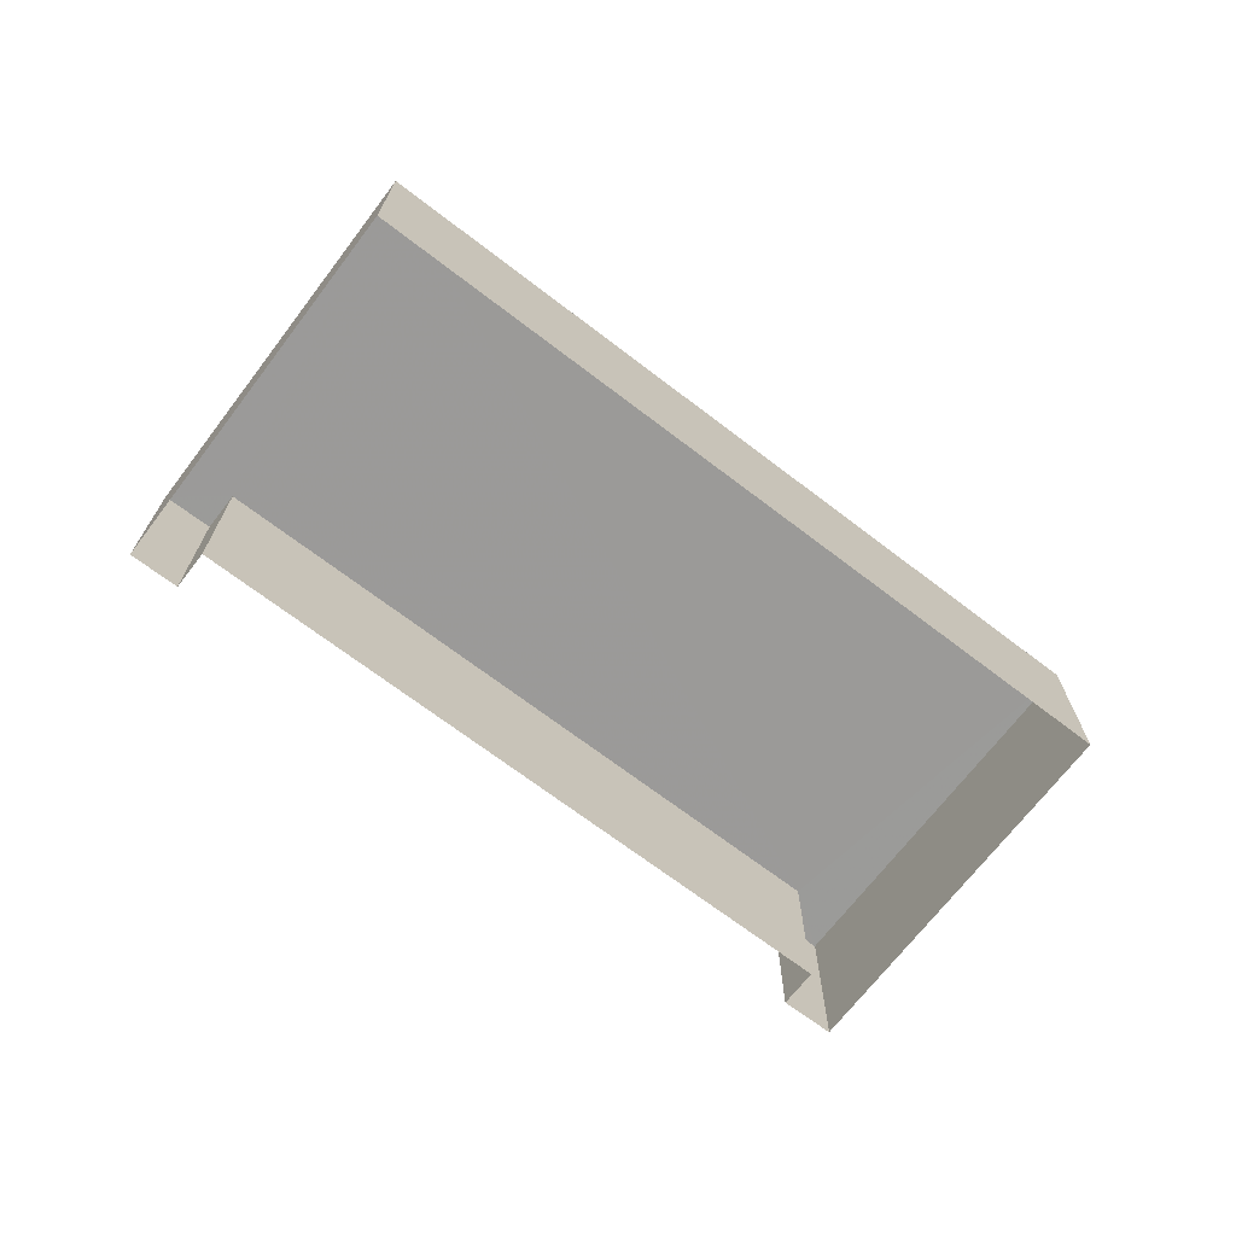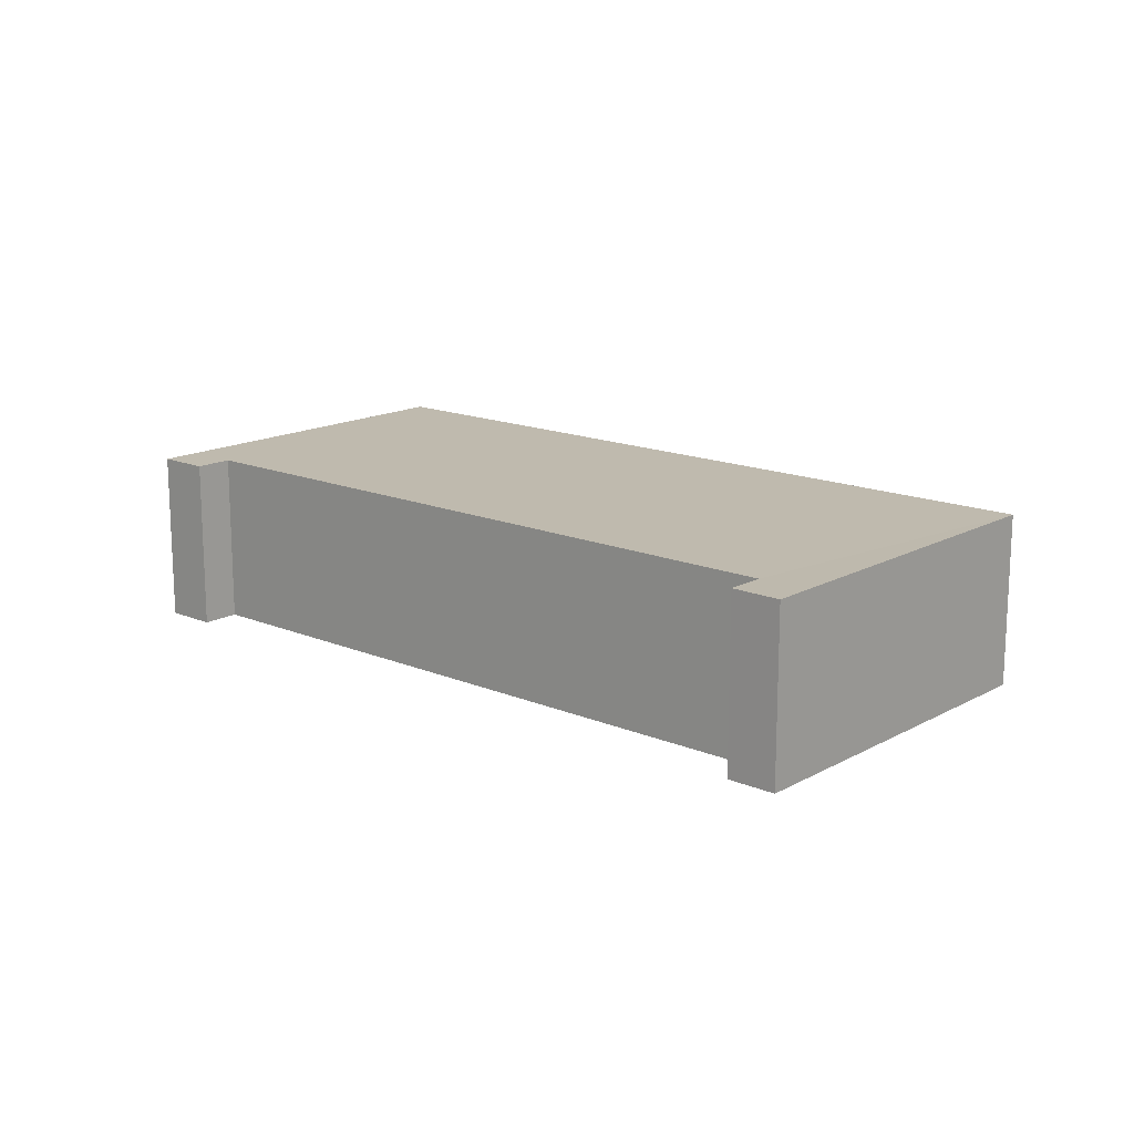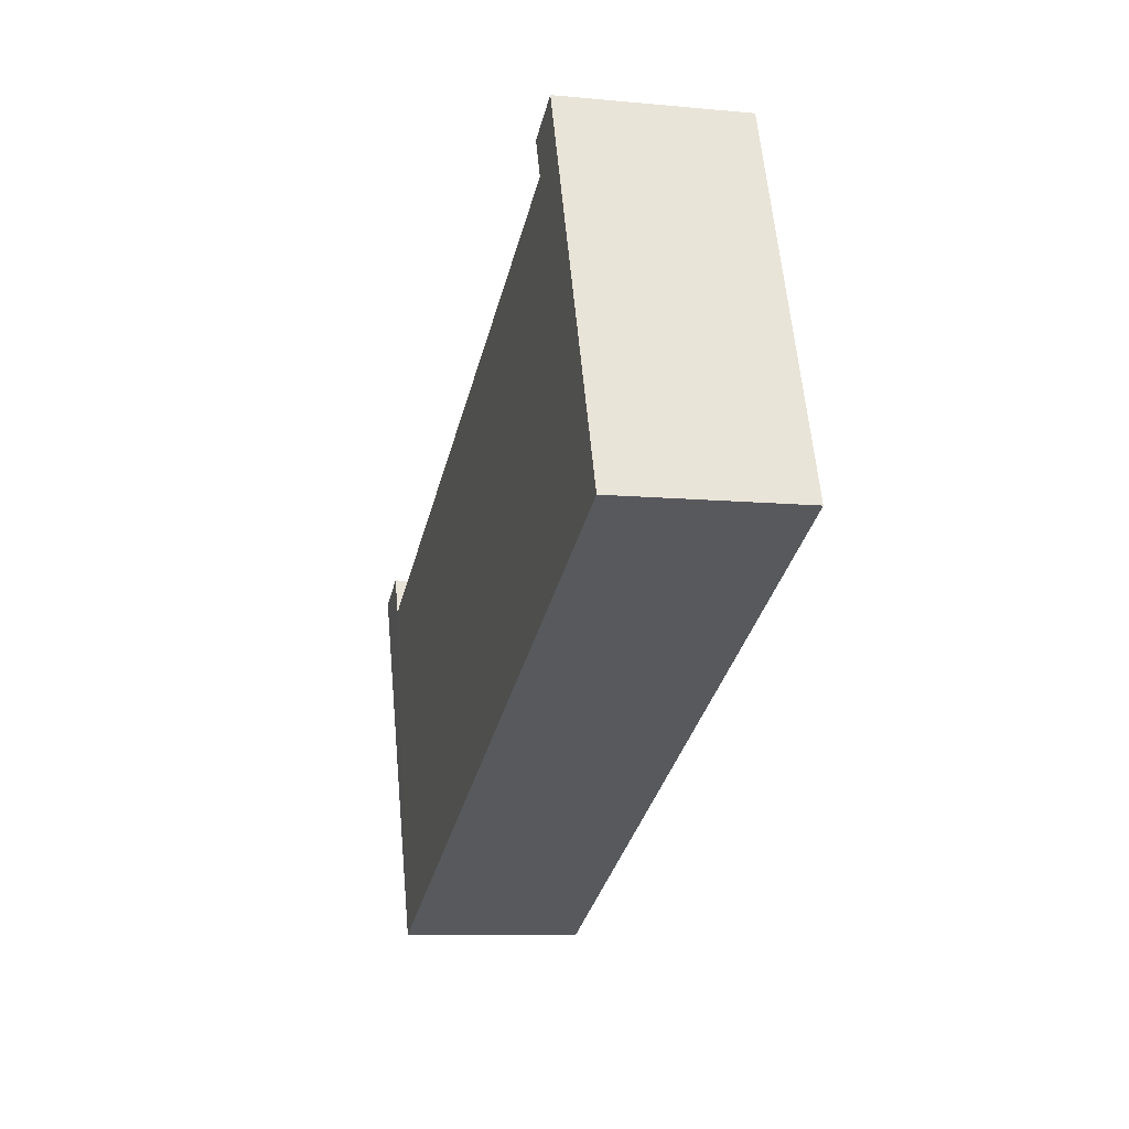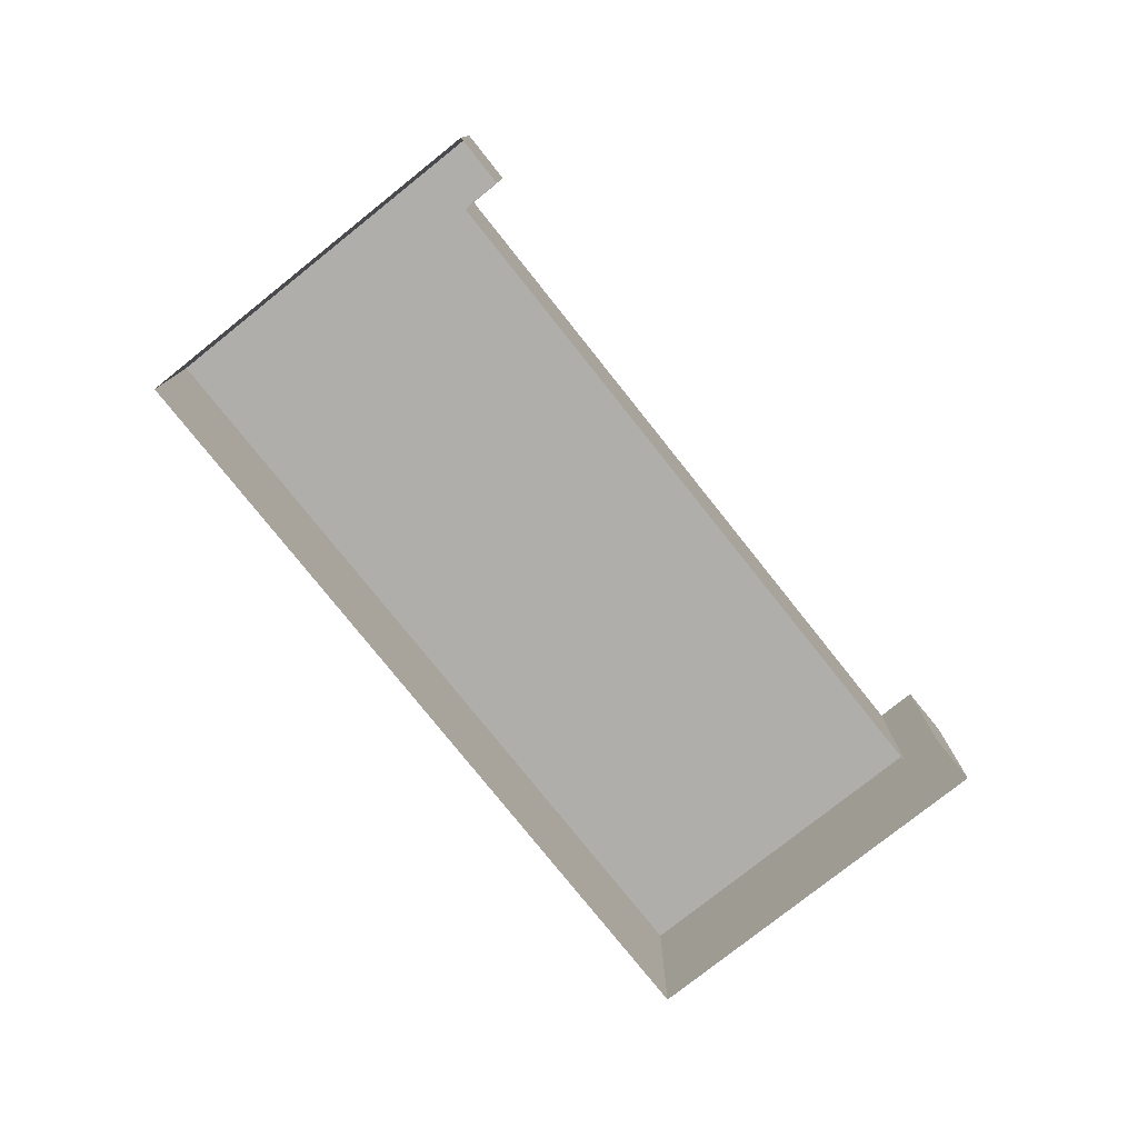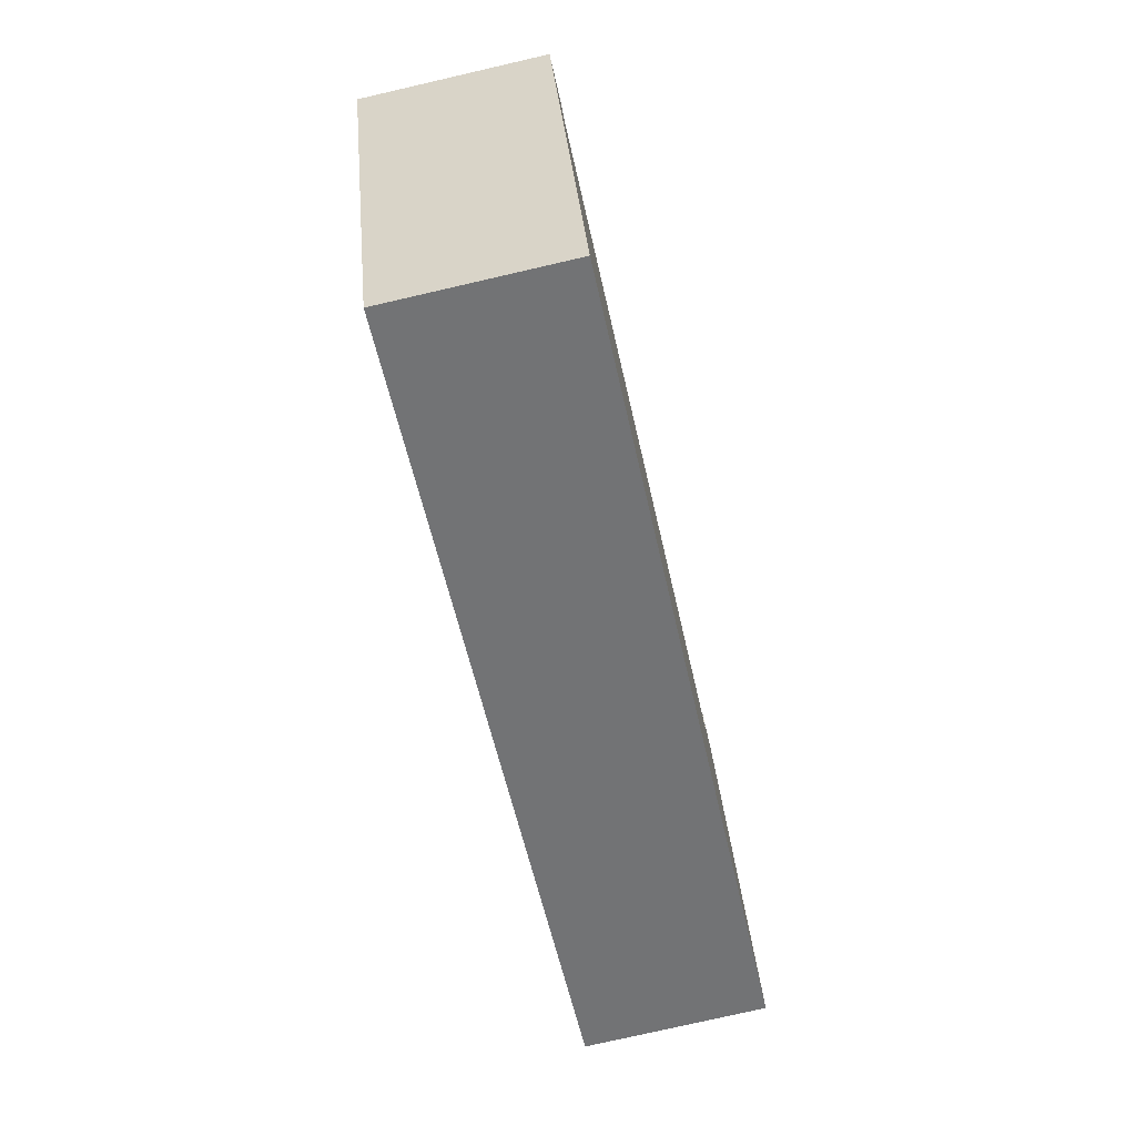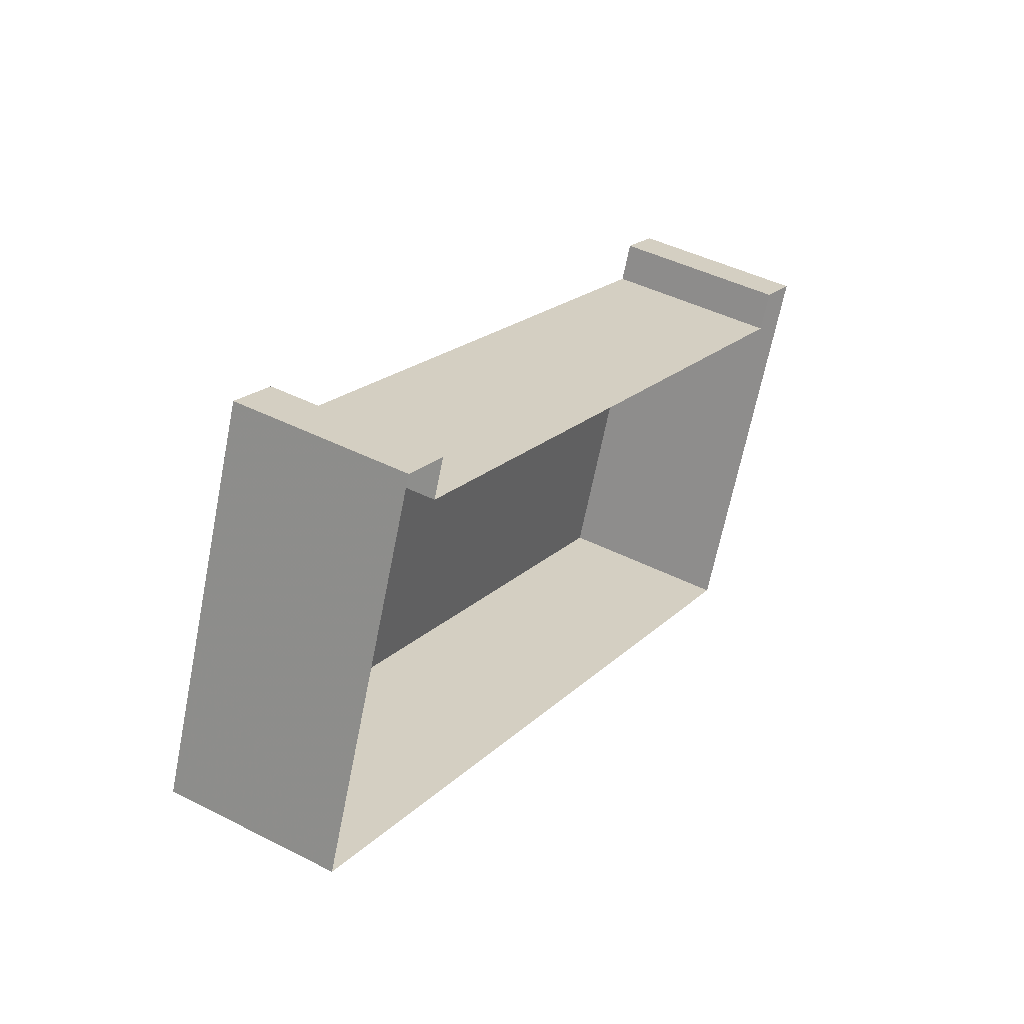
<metadata>
{"format":"obj","ext":"obj","renderer":"f3d","projection":"perspective","resolution":1024,"background":"white","views":[{"elev":-69.5,"azim":-15.3,"up":"+Z"},{"elev":15.6,"azim":-116.7,"up":"+Z"},{"elev":-9.6,"azim":76.1,"up":"+Y"},{"elev":-77.9,"azim":150.6,"up":"+Z"},{"elev":-77.0,"azim":-77.0,"up":"+Y"},{"elev":43.4,"azim":121.1,"up":"+Y"}]}
</metadata>
<code>
v -2.201e+05 -1.238e+05 39.73
v -2.201e+05 -1.238e+05 39.73
v -2.201e+05 -1.238e+05 39.73
v -2.201e+05 -1.238e+05 39.73
v -2.201e+05 -1.238e+05 39.73
v -2.201e+05 -1.238e+05 39.73
v -2.201e+05 -1.238e+05 39.73
v -2.201e+05 -1.238e+05 39.73
v -2.201e+05 -1.238e+05 45.62
v -2.201e+05 -1.238e+05 45.62
v -2.201e+05 -1.238e+05 45.62
v -2.201e+05 -1.238e+05 45.62
v -2.201e+05 -1.238e+05 45.62
v -2.201e+05 -1.238e+05 45.62
v -2.201e+05 -1.238e+05 45.62
v -2.201e+05 -1.238e+05 45.62
f 1 2 3
f 2 4 3
f 5 6 1
f 7 6 5
f 8 7 5
f 5 1 3
f 9 10 11
f 11 10 12
f 9 13 14
f 14 13 15
f 14 15 16
f 10 9 14
f 10 3 4
f 12 10 4
f 13 6 7
f 15 13 7
f 11 2 1
f 9 11 1
f 10 5 3
f 10 14 5
f 16 8 5
f 14 16 5
f 15 7 8
f 16 15 8
f 13 1 6
f 13 9 1
f 11 4 2
f 11 12 4

</code>
